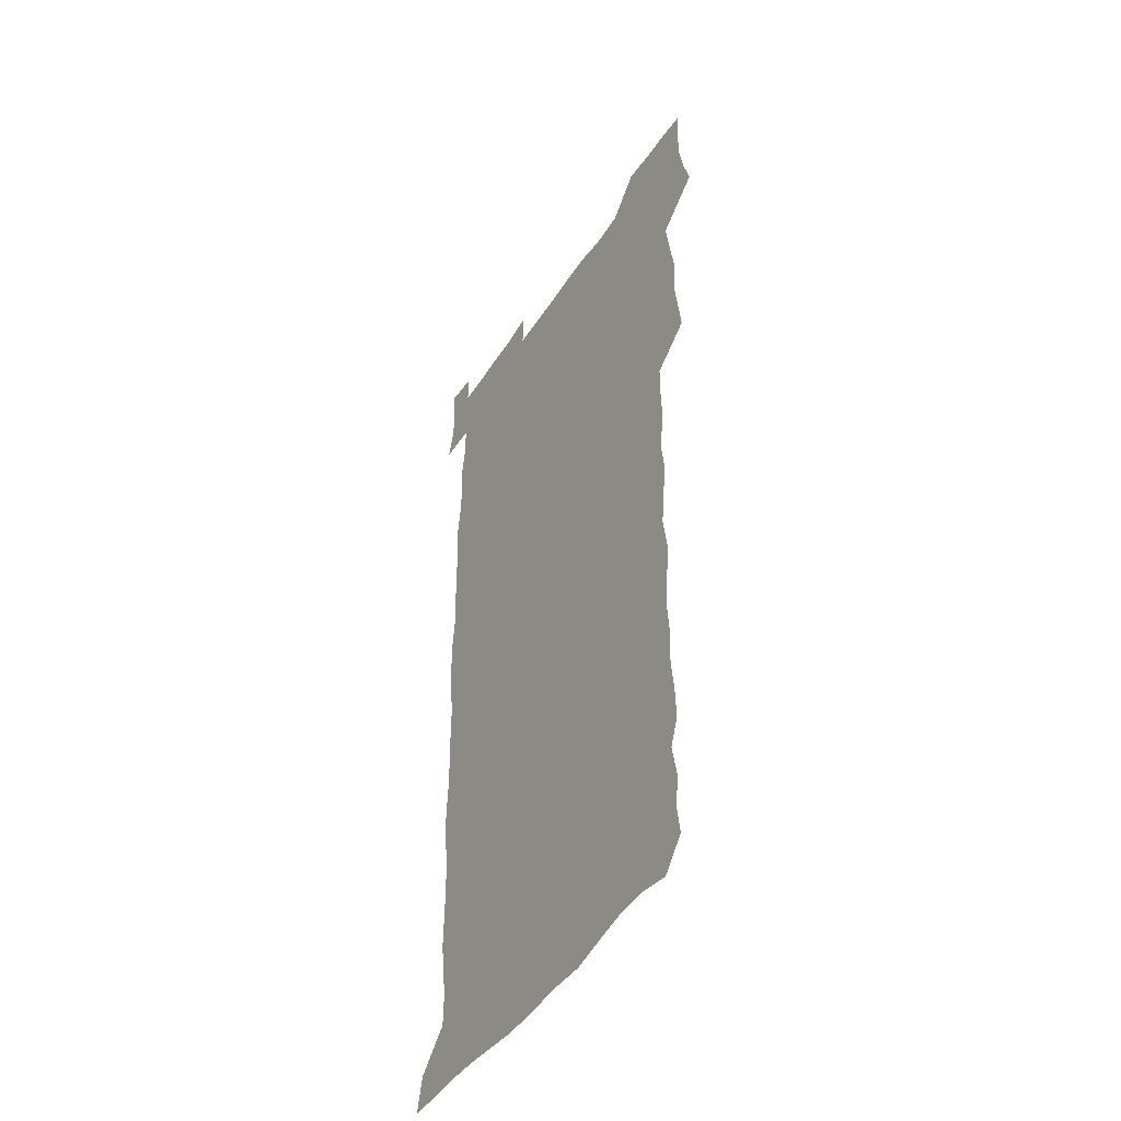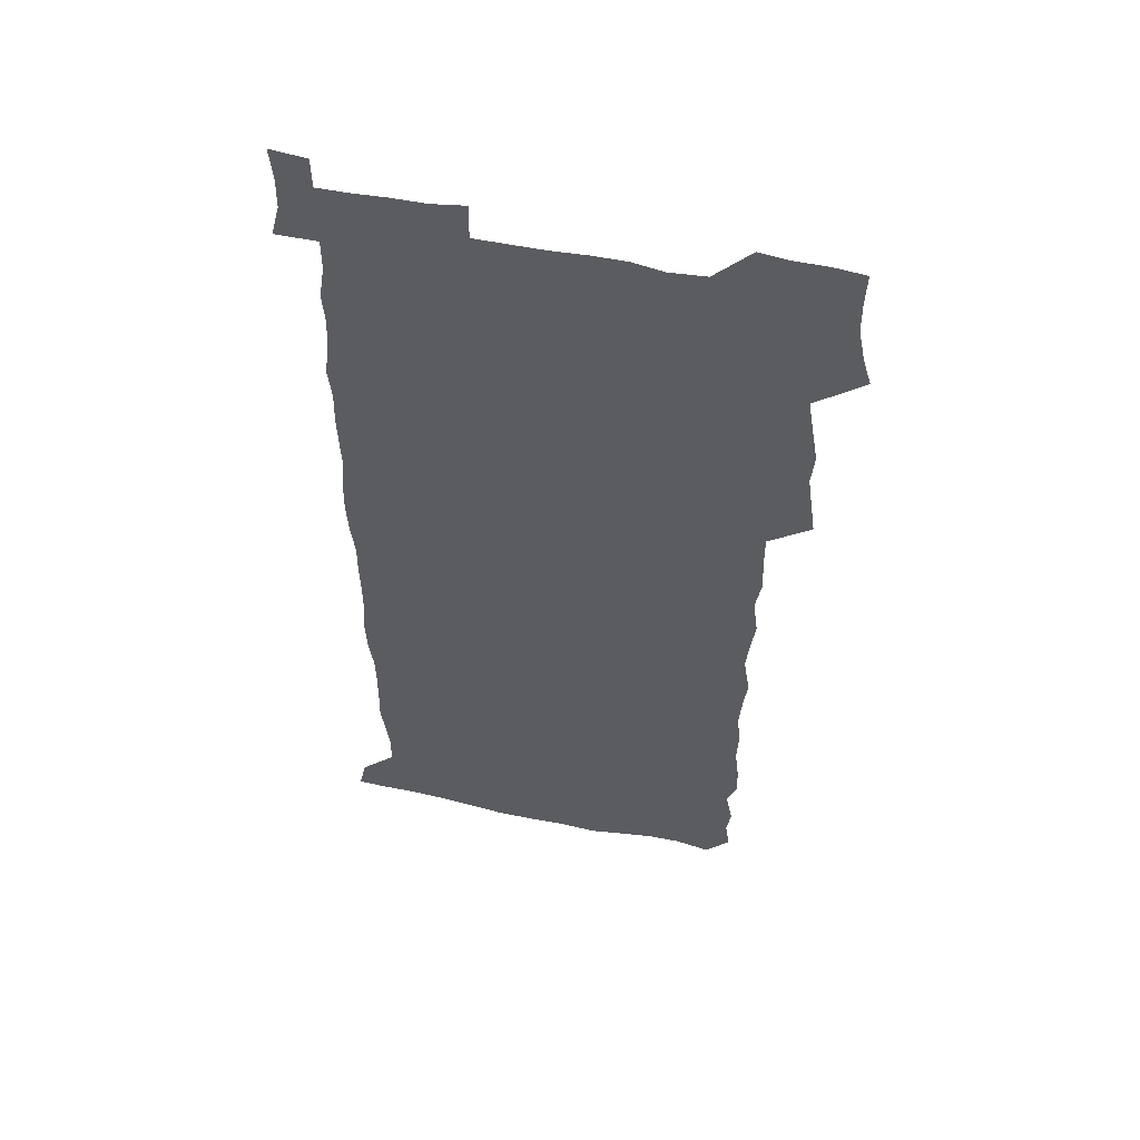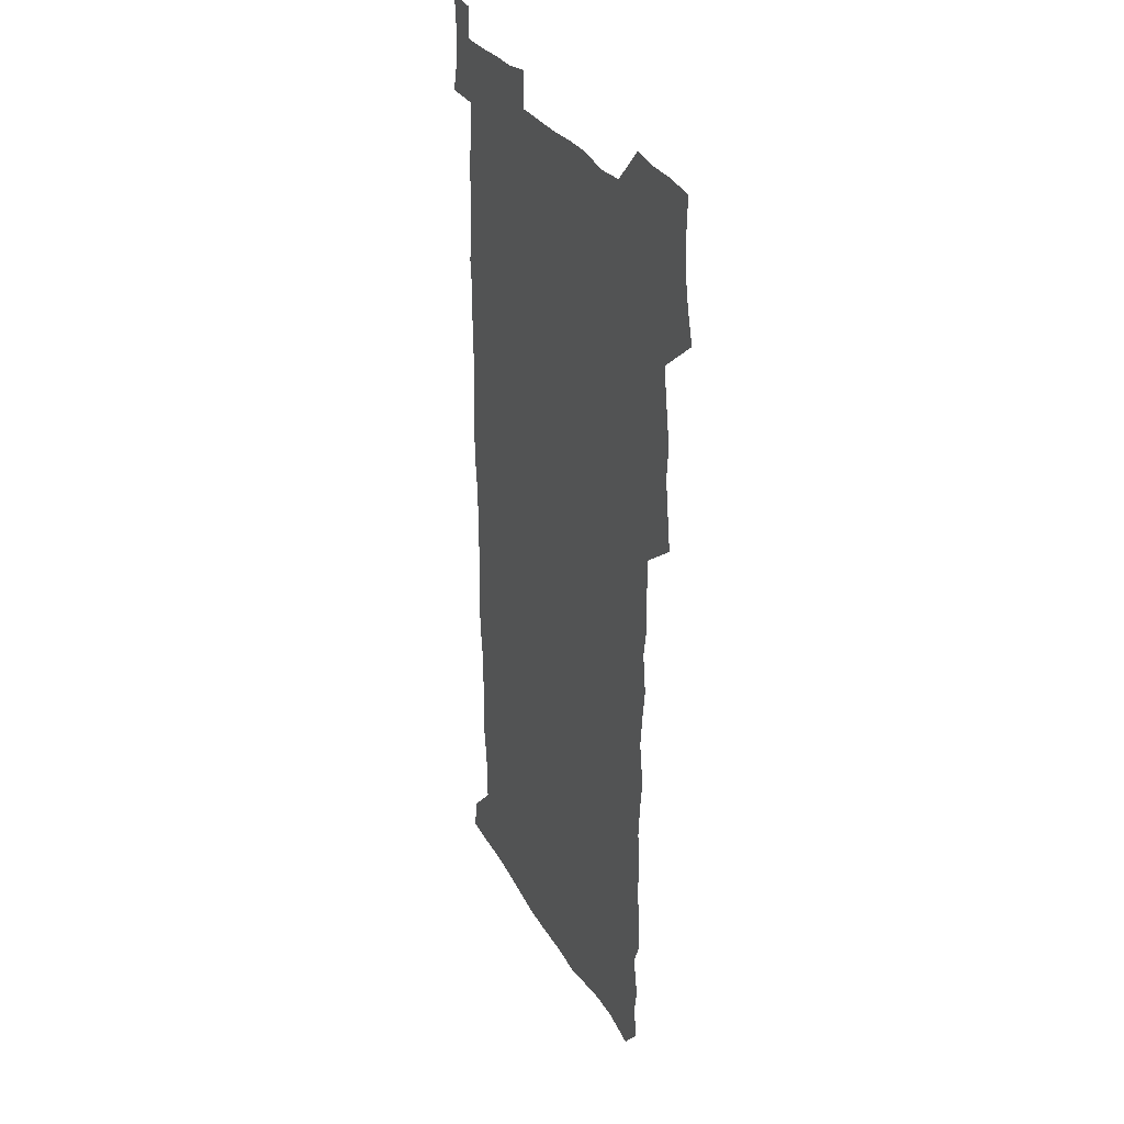
<metadata>
{"format":"obj","ext":"obj","renderer":"f3d","projection":"perspective","resolution":1024,"background":"white","views":[{"elev":-45.5,"azim":-121.1,"up":"+Y"},{"elev":53.8,"azim":-167.4,"up":"+Y"},{"elev":30.2,"azim":-114.4,"up":"+Y"}]}
</metadata>
<code>
v 459.1 527.6 0
v 463.1 541.4 0
v 466 555.8 0
v 466.2 570.4 0
v 465.6 585.6 0
v 472.6 431.8 0
v 474.7 447.1 0
v 476.9 462.8 0
v 475.6 477.7 0
v 478.2 493.8 0
v 481 510.4 0
v 481.4 525.1 0
v 478.8 540.4 0
v 483.7 554.2 0
v 481.9 569.5 0
v 479.7 587 0
v 492.8 158.1 0
v 494.9 172.5 0
v 492.9 184.3 0
v 496.2 201.1 0
v 491.6 212.8 0
v 492.2 227.4 0
v 494 243.3 0
v 493.3 257.8 0
v 494.8 274.7 0
v 493.6 290.1 0
v 491.9 304.6 0
v 494.8 323.3 0
v 493.3 338.2 0
v 491.2 352.8 0
v 493.5 370.2 0
v 490.9 385.3 0
v 491.6 401.7 0
v 491.6 417.7 0
v 494.8 434.5 0
v 494.4 449.4 0
v 496.1 464.8 0
v 496 479.7 0
v 495.6 494.6 0
v 497.6 510.2 0
v 497.4 525.1 0
v 498.2 539.6 0
v 497.3 554.9 0
v 495.8 570.4 0
v 494.1 587 0
v 503.6 145.4 0
v 510 163.5 0
v 513.8 179.7 0
v 511.8 192.2 0
v 513.1 207.4 0
v 513.2 222.1 0
v 515.2 238.5 0
v 515.5 253.6 0
v 514.9 268.1 0
v 513.4 282 0
v 512.9 297 0
v 510.1 310.8 0
v 511 327 0
v 511.6 342.9 0
v 511.1 358.3 0
v 511.4 374 0
v 512.5 390.1 0
v 512.8 405.2 0
v 509.7 419.8 0
v 511.1 435.5 0
v 512.4 451 0
v 512.3 465.5 0
v 510.4 480.2 0
v 512.5 495.3 0
v 512.8 510.1 0
v 513.5 524.7 0
v 513 539.6 0
v 511.7 554.9 0
v 510.2 570.3 0
v 507.7 588.5 0
v 519.6 148.5 0
v 524.4 164.7 0
v 528.7 182.7 0
v 527.6 195.5 0
v 529.3 211.6 0
v 530.3 227.1 0
v 530.4 241.9 0
v 530.5 256.8 0
v 530.2 271.4 0
v 529.5 285.9 0
v 528.9 300.6 0
v 528.7 315.8 0
v 528.8 331.1 0
v 528.5 346.1 0
v 527.8 360.9 0
v 527.7 376.1 0
v 527.9 391.4 0
v 527.6 406.4 0
v 527.1 421.4 0
v 527.2 436.5 0
v 526.6 451.2 0
v 527 466 0
v 529.5 481.3 0
v 528.3 495.7 0
v 528.3 510.2 0
v 528.2 524.7 0
v 528.3 539 0
v 526.9 554.2 0
v 523.8 571.9 0
v 534.5 148.1 0
v 539.7 166.2 0
v 542.3 183.1 0
v 545 200.7 0
v 545.2 215.2 0
v 545.4 229.8 0
v 545.3 244.2 0
v 544.8 258.4 0
v 544.4 272.9 0
v 544.2 287.8 0
v 543.8 302.5 0
v 544.1 318 0
v 543.3 332.2 0
v 543.1 347.1 0
v 542.8 361.9 0
v 543.4 377.7 0
v 542.5 392 0
v 543.9 408.1 0
v 543.1 422.4 0
v 543.3 437.3 0
v 543.6 452.2 0
v 543.6 466.8 0
v 543.3 481.3 0
v 543.2 495.8 0
v 543.2 510.2 0
v 542.7 524.6 0
v 543.8 538.4 0
v 541.5 554.8 0
v 539.9 570.5 0
v 549.2 145.3 0
v 553.6 164 0
v 557.1 184.7 0
v 559.1 202.3 0
v 559.2 216.1 0
v 559.7 231.4 0
v 559.2 245.1 0
v 559.2 259.8 0
v 558.9 274.2 0
v 558.3 288.5 0
v 558.5 304 0
v 557.8 318.1 0
v 557.9 333.2 0
v 557.7 348 0
v 556.9 361.8 0
v 557.7 378 0
v 557.5 392.8 0
v 558.1 408.2 0
v 557.9 422.7 0
v 557.5 437.2 0
v 558 452.2 0
v 557.9 466.7 0
v 557.8 481.3 0
v 557.7 495.8 0
v 557.7 510.2 0
v 557.5 524.6 0
v 557.9 538.4 0
v 556.7 553.8 0
v 554.2 573 0
v 564.1 142.2 0
v 569.8 167.2 0
v 571.2 183.5 0
v 572.4 201.2 0
v 573.7 218.8 0
v 573.7 232.2 0
v 573.2 245.6 0
v 573.1 260.1 0
v 573 275 0
v 572.8 289.7 0
v 572.6 304.5 0
v 572.7 319.6 0
v 572.4 334 0
v 571.4 347.9 0
v 572.6 364.3 0
v 572.8 379.3 0
v 572.5 393.6 0
v 572.5 408.3 0
v 572.4 422.9 0
v 572.3 437.6 0
v 572.7 452.5 0
v 572.1 466.9 0
v 572.2 481.4 0
v 572.5 496 0
v 572.3 510.3 0
v 572.2 524.7 0
v 572 539.2 0
v 571.2 554.7 0
v 569.4 572.9 0
v 581.2 143.1 0
v 584.8 167.6 0
v 586 184.7 0
v 586.6 201.4 0
v 587 216.7 0
v 587.1 232.3 0
v 587.1 246 0
v 587 259.7 0
v 587.2 276.1 0
v 586.8 289.6 0
v 586.8 305.1 0
v 586.7 319.4 0
v 586.9 335 0
v 586.6 349.3 0
v 586.7 364.3 0
v 586.6 378.5 0
v 586.8 393.7 0
v 586.7 408.2 0
v 586.7 423 0
v 586.6 437.3 0
v 586.6 452.4 0
v 586.8 467 0
v 586.7 481.5 0
v 586.7 496 0
v 586.9 510.4 0
v 586.7 524.8 0
v 586.6 539.2 0
v 586.1 554.8 0
v 585.1 571.9 0
v 598.1 142.3 0
v 599.5 165.9 0
v 600.5 186 0
v 600.7 201 0
v 600.7 216 0
v 600.3 232.6 0
v 601.1 244.7 0
v 601 259.3 0
v 600.9 275.7 0
v 600.8 289.9 0
v 600.9 304.2 0
v 600.8 318.9 0
v 600.7 335.8 0
v 600.7 349.2 0
v 601 364.8 0
v 600.9 379.3 0
v 601 393.4 0
v 601 408.2 0
v 601 422.7 0
v 600.9 437.3 0
v 601 452.6 0
v 601.1 467 0
v 601.1 481.5 0
v 601.1 496 0
v 601.2 510.5 0
v 601.2 524.7 0
v 601.1 538.7 0
v 600.8 555.8 0
v 600.5 571.8 0
v 614.8 142.1 0
v 614.8 163.6 0
v 614.6 184.7 0
v 614.7 201.6 0
v 614.8 215.4 0
v 614.6 230.5 0
v 614.8 246.1 0
v 614.9 259.1 0
v 614.7 275.9 0
v 614.7 289.9 0
v 615 304 0
v 614.9 319.3 0
v 614.9 334.5 0
v 614.9 350.1 0
v 615.1 364.3 0
v 615.4 378.4 0
v 615.2 393.7 0
v 615.3 408 0
v 615.4 422.6 0
v 615.2 437.8 0
v 615.4 452.3 0
v 615.4 466.9 0
v 615.5 481.4 0
v 615.9 496.1 0
v 615.6 510.8 0
v 615.7 525.2 0
v 615.5 539.5 0
v 615.8 554.8 0
v 615.7 571.8 0
v 615.7 588.7 0
v 631.1 144 0
v 629.7 168 0
v 629.4 182.5 0
v 628.2 201.6 0
v 628.6 215.2 0
v 629 229.1 0
v 628.7 244.9 0
v 628.6 260.2 0
v 628.8 274.6 0
v 629.2 288.4 0
v 629.2 303.5 0
v 629.2 318.8 0
v 628.9 334.5 0
v 628.8 349.6 0
v 629.1 364 0
v 629.6 378.3 0
v 629.6 393.1 0
v 629.5 407.9 0
v 629.9 422.4 0
v 630.6 436.7 0
v 629.8 452.3 0
v 629.6 466.9 0
v 630 481.3 0
v 630.3 496.1 0
v 630.3 510.8 0
v 630.3 525.3 0
v 630.3 539.9 0
v 630.5 554.7 0
v 630.8 570 0
v 631 586.4 0
v 647.3 145.7 0
v 644.2 167.3 0
v 643.6 182.5 0
v 643.1 198.3 0
v 643.2 213 0
v 643.2 227.8 0
v 642.7 243.6 0
v 644.3 257 0
v 643.2 273.3 0
v 642.5 289.6 0
v 642.9 303.5 0
v 643.7 317.6 0
v 643.6 332.9 0
v 645.1 346.9 0
v 643.7 363 0
v 644.6 377.2 0
v 645.5 391.6 0
v 644.6 407.1 0
v 644.5 422 0
v 644.8 436.8 0
v 644.2 451.9 0
v 645.7 466.4 0
v 644.7 481.4 0
v 645.2 496 0
v 645.3 510.7 0
v 645.3 525.5 0
v 645.2 540.2 0
v 645.4 555 0
v 645.5 569.8 0
v 645.9 586.3 0
v 662.6 146.5 0
v 657.7 168 0
v 657.9 181.1 0
v 658.1 195.2 0
v 657.6 210.9 0
v 657.3 226.2 0
v 657.9 240.6 0
v 658.5 255.3 0
v 658.2 270.9 0
v 659 285.6 0
v 659.4 300.3 0
v 658.1 316.2 0
v 660 330.1 0
v 660.6 344.8 0
v 658.7 361.5 0
v 660 375.7 0
v 660.7 390.5 0
v 659.7 406.1 0
v 659.8 421 0
v 660.7 435.7 0
v 660.4 450.9 0
v 661.7 465.7 0
v 660.7 481 0
v 660.6 495.8 0
v 660.8 510.6 0
v 661.8 525.7 0
v 660.9 540.7 0
v 660.6 555.6 0
v 660.2 570 0
v 660.8 585.4 0
v 677.8 146.1 0
v 673.4 164.3 0
v 672.2 178.2 0
v 671.9 192.8 0
v 673.6 206.1 0
v 675.5 219.8 0
v 675.2 235.1 0
v 675 250.6 0
v 675.4 265.7 0
v 677.4 280 0
v 678 294.8 0
v 676.9 311 0
v 677 326.4 0
v 677.4 341.8 0
v 677.2 357.6 0
v 679 372.4 0
v 679.9 387.2 0
v 679.7 402.7 0
v 678 418.8 0
v 678.7 434 0
v 679.1 449.3 0
v 678.7 464.7 0
v 680.2 479.8 0
v 678.2 495.3 0
v 677.4 510.5 0
v 678.5 525.6 0
v 676 541.6 0
v 675.9 556.6 0
v 675.3 570.6 0
v 675.6 585.3 0
v 675.9 599.8 0
v 691.5 146.5 0
v 688.2 162.1 0
v 694.9 556.6 0
v 691 571.6 0
v 690.6 585.9 0
v 692.1 601.5 0
f 11 12 1
f 1 12 2
f 12 13 2
f 2 13 3
f 13 14 3
f 3 14 4
f 14 15 4
f 4 15 5
f 15 16 5
f 34 35 6
f 6 35 7
f 35 36 7
f 7 36 8
f 36 37 8
f 8 37 9
f 37 38 9
f 9 38 10
f 38 39 10
f 10 39 11
f 39 40 11
f 11 40 12
f 40 41 12
f 12 41 13
f 41 42 13
f 13 42 14
f 42 43 14
f 14 43 15
f 43 44 15
f 15 44 16
f 44 45 16
f 46 47 17
f 17 47 18
f 47 48 18
f 18 48 19
f 48 49 19
f 19 49 20
f 49 50 20
f 20 50 21
f 50 51 21
f 21 51 22
f 51 52 22
f 22 52 23
f 52 53 23
f 23 53 24
f 53 54 24
f 24 54 25
f 54 55 25
f 25 55 26
f 55 56 26
f 26 56 27
f 56 57 27
f 27 57 28
f 57 58 28
f 28 58 29
f 58 59 29
f 29 59 30
f 59 60 30
f 30 60 31
f 60 61 31
f 31 61 32
f 61 62 32
f 32 62 33
f 62 63 33
f 33 63 34
f 63 64 34
f 34 64 35
f 64 65 35
f 35 65 36
f 65 66 36
f 36 66 37
f 66 67 37
f 37 67 38
f 67 68 38
f 38 68 39
f 68 69 39
f 39 69 40
f 69 70 40
f 40 70 41
f 70 71 41
f 41 71 42
f 71 72 42
f 42 72 43
f 72 73 43
f 43 73 44
f 73 74 44
f 44 74 45
f 74 75 45
f 46 76 47
f 76 77 47
f 47 77 48
f 77 78 48
f 48 78 49
f 78 79 49
f 49 79 50
f 79 80 50
f 50 80 51
f 80 81 51
f 51 81 52
f 81 82 52
f 52 82 53
f 82 83 53
f 53 83 54
f 83 84 54
f 54 84 55
f 84 85 55
f 55 85 56
f 85 86 56
f 56 86 57
f 86 87 57
f 57 87 58
f 87 88 58
f 58 88 59
f 88 89 59
f 59 89 60
f 89 90 60
f 60 90 61
f 90 91 61
f 61 91 62
f 91 92 62
f 62 92 63
f 92 93 63
f 63 93 64
f 93 94 64
f 64 94 65
f 94 95 65
f 65 95 66
f 95 96 66
f 66 96 67
f 96 97 67
f 67 97 68
f 97 98 68
f 68 98 69
f 98 99 69
f 69 99 70
f 99 100 70
f 70 100 71
f 100 101 71
f 71 101 72
f 101 102 72
f 72 102 73
f 102 103 73
f 73 103 74
f 103 104 74
f 74 104 75
f 76 105 77
f 105 106 77
f 77 106 78
f 106 107 78
f 78 107 79
f 107 108 79
f 79 108 80
f 108 109 80
f 80 109 81
f 109 110 81
f 81 110 82
f 110 111 82
f 82 111 83
f 111 112 83
f 83 112 84
f 112 113 84
f 84 113 85
f 113 114 85
f 85 114 86
f 114 115 86
f 86 115 87
f 115 116 87
f 87 116 88
f 116 117 88
f 88 117 89
f 117 118 89
f 89 118 90
f 118 119 90
f 90 119 91
f 119 120 91
f 91 120 92
f 120 121 92
f 92 121 93
f 121 122 93
f 93 122 94
f 122 123 94
f 94 123 95
f 123 124 95
f 95 124 96
f 124 125 96
f 96 125 97
f 125 126 97
f 97 126 98
f 126 127 98
f 98 127 99
f 127 128 99
f 99 128 100
f 128 129 100
f 100 129 101
f 129 130 101
f 101 130 102
f 130 131 102
f 102 131 103
f 131 132 103
f 103 132 104
f 132 133 104
f 105 134 106
f 134 135 106
f 106 135 107
f 135 136 107
f 107 136 108
f 136 137 108
f 108 137 109
f 137 138 109
f 109 138 110
f 138 139 110
f 110 139 111
f 139 140 111
f 111 140 112
f 140 141 112
f 112 141 113
f 141 142 113
f 113 142 114
f 142 143 114
f 114 143 115
f 143 144 115
f 115 144 116
f 144 145 116
f 116 145 117
f 145 146 117
f 117 146 118
f 146 147 118
f 118 147 119
f 147 148 119
f 119 148 120
f 148 149 120
f 120 149 121
f 149 150 121
f 121 150 122
f 150 151 122
f 122 151 123
f 151 152 123
f 123 152 124
f 152 153 124
f 124 153 125
f 153 154 125
f 125 154 126
f 154 155 126
f 126 155 127
f 155 156 127
f 127 156 128
f 156 157 128
f 128 157 129
f 157 158 129
f 129 158 130
f 158 159 130
f 130 159 131
f 159 160 131
f 131 160 132
f 160 161 132
f 132 161 133
f 161 162 133
f 134 163 135
f 163 164 135
f 135 164 136
f 164 165 136
f 136 165 137
f 165 166 137
f 137 166 138
f 166 167 138
f 138 167 139
f 167 168 139
f 139 168 140
f 168 169 140
f 140 169 141
f 169 170 141
f 141 170 142
f 170 171 142
f 142 171 143
f 171 172 143
f 143 172 144
f 172 173 144
f 144 173 145
f 173 174 145
f 145 174 146
f 174 175 146
f 146 175 147
f 175 176 147
f 147 176 148
f 176 177 148
f 148 177 149
f 177 178 149
f 149 178 150
f 178 179 150
f 150 179 151
f 179 180 151
f 151 180 152
f 180 181 152
f 152 181 153
f 181 182 153
f 153 182 154
f 182 183 154
f 154 183 155
f 183 184 155
f 155 184 156
f 184 185 156
f 156 185 157
f 185 186 157
f 157 186 158
f 186 187 158
f 158 187 159
f 187 188 159
f 159 188 160
f 188 189 160
f 160 189 161
f 189 190 161
f 161 190 162
f 190 191 162
f 163 192 164
f 192 193 164
f 164 193 165
f 193 194 165
f 165 194 166
f 194 195 166
f 166 195 167
f 195 196 167
f 167 196 168
f 196 197 168
f 168 197 169
f 197 198 169
f 169 198 170
f 198 199 170
f 170 199 171
f 199 200 171
f 171 200 172
f 200 201 172
f 172 201 173
f 201 202 173
f 173 202 174
f 202 203 174
f 174 203 175
f 203 204 175
f 175 204 176
f 204 205 176
f 176 205 177
f 205 206 177
f 177 206 178
f 206 207 178
f 178 207 179
f 207 208 179
f 179 208 180
f 208 209 180
f 180 209 181
f 209 210 181
f 181 210 182
f 210 211 182
f 182 211 183
f 211 212 183
f 183 212 184
f 212 213 184
f 184 213 185
f 213 214 185
f 185 214 186
f 214 215 186
f 186 215 187
f 215 216 187
f 187 216 188
f 216 217 188
f 188 217 189
f 217 218 189
f 189 218 190
f 218 219 190
f 190 219 191
f 219 220 191
f 192 221 193
f 221 222 193
f 193 222 194
f 222 223 194
f 194 223 195
f 223 224 195
f 195 224 196
f 224 225 196
f 196 225 197
f 225 226 197
f 197 226 198
f 226 227 198
f 198 227 199
f 227 228 199
f 199 228 200
f 228 229 200
f 200 229 201
f 229 230 201
f 201 230 202
f 230 231 202
f 202 231 203
f 231 232 203
f 203 232 204
f 232 233 204
f 204 233 205
f 233 234 205
f 205 234 206
f 234 235 206
f 206 235 207
f 235 236 207
f 207 236 208
f 236 237 208
f 208 237 209
f 237 238 209
f 209 238 210
f 238 239 210
f 210 239 211
f 239 240 211
f 211 240 212
f 240 241 212
f 212 241 213
f 241 242 213
f 213 242 214
f 242 243 214
f 214 243 215
f 243 244 215
f 215 244 216
f 244 245 216
f 216 245 217
f 245 246 217
f 217 246 218
f 246 247 218
f 218 247 219
f 247 248 219
f 219 248 220
f 248 249 220
f 221 250 222
f 250 251 222
f 222 251 223
f 251 252 223
f 223 252 224
f 252 253 224
f 224 253 225
f 253 254 225
f 225 254 226
f 254 255 226
f 226 255 227
f 255 256 227
f 227 256 228
f 256 257 228
f 228 257 229
f 257 258 229
f 229 258 230
f 258 259 230
f 230 259 231
f 259 260 231
f 231 260 232
f 260 261 232
f 232 261 233
f 261 262 233
f 233 262 234
f 262 263 234
f 234 263 235
f 263 264 235
f 235 264 236
f 264 265 236
f 236 265 237
f 265 266 237
f 237 266 238
f 266 267 238
f 238 267 239
f 267 268 239
f 239 268 240
f 268 269 240
f 240 269 241
f 269 270 241
f 241 270 242
f 270 271 242
f 242 271 243
f 271 272 243
f 243 272 244
f 272 273 244
f 244 273 245
f 273 274 245
f 245 274 246
f 274 275 246
f 246 275 247
f 275 276 247
f 247 276 248
f 276 277 248
f 248 277 249
f 277 278 249
f 250 280 251
f 280 281 251
f 251 281 252
f 281 282 252
f 252 282 253
f 282 283 253
f 253 283 254
f 283 284 254
f 254 284 255
f 284 285 255
f 255 285 256
f 285 286 256
f 256 286 257
f 286 287 257
f 257 287 258
f 287 288 258
f 258 288 259
f 288 289 259
f 259 289 260
f 289 290 260
f 260 290 261
f 290 291 261
f 261 291 262
f 291 292 262
f 262 292 263
f 292 293 263
f 263 293 264
f 293 294 264
f 264 294 265
f 294 295 265
f 265 295 266
f 295 296 266
f 266 296 267
f 296 297 267
f 267 297 268
f 297 298 268
f 268 298 269
f 298 299 269
f 269 299 270
f 299 300 270
f 270 300 271
f 300 301 271
f 271 301 272
f 301 302 272
f 272 302 273
f 302 303 273
f 273 303 274
f 303 304 274
f 274 304 275
f 304 305 275
f 275 305 276
f 305 306 276
f 276 306 277
f 306 307 277
f 277 307 278
f 307 308 278
f 278 308 279
f 308 309 279
f 280 310 281
f 310 311 281
f 281 311 282
f 311 312 282
f 282 312 283
f 312 313 283
f 283 313 284
f 313 314 284
f 284 314 285
f 314 315 285
f 285 315 286
f 315 316 286
f 286 316 287
f 316 317 287
f 287 317 288
f 317 318 288
f 288 318 289
f 318 319 289
f 289 319 290
f 319 320 290
f 290 320 291
f 320 321 291
f 291 321 292
f 321 322 292
f 292 322 293
f 322 323 293
f 293 323 294
f 323 324 294
f 294 324 295
f 324 325 295
f 295 325 296
f 325 326 296
f 296 326 297
f 326 327 297
f 297 327 298
f 327 328 298
f 298 328 299
f 328 329 299
f 299 329 300
f 329 330 300
f 300 330 301
f 330 331 301
f 301 331 302
f 331 332 302
f 302 332 303
f 332 333 303
f 303 333 304
f 333 334 304
f 304 334 305
f 334 335 305
f 305 335 306
f 335 336 306
f 306 336 307
f 336 337 307
f 307 337 308
f 337 338 308
f 308 338 309
f 338 339 309
f 310 340 311
f 340 341 311
f 311 341 312
f 341 342 312
f 312 342 313
f 342 343 313
f 313 343 314
f 343 344 314
f 314 344 315
f 344 345 315
f 315 345 316
f 345 346 316
f 316 346 317
f 346 347 317
f 317 347 318
f 347 348 318
f 318 348 319
f 348 349 319
f 319 349 320
f 349 350 320
f 320 350 321
f 350 351 321
f 321 351 322
f 351 352 322
f 322 352 323
f 352 353 323
f 323 353 324
f 353 354 324
f 324 354 325
f 354 355 325
f 325 355 326
f 355 356 326
f 326 356 327
f 356 357 327
f 327 357 328
f 357 358 328
f 328 358 329
f 358 359 329
f 329 359 330
f 359 360 330
f 330 360 331
f 360 361 331
f 331 361 332
f 361 362 332
f 332 362 333
f 362 363 333
f 333 363 334
f 363 364 334
f 334 364 335
f 364 365 335
f 335 365 336
f 365 366 336
f 336 366 337
f 366 367 337
f 337 367 338
f 367 368 338
f 338 368 339
f 368 369 339
f 340 370 341
f 370 371 341
f 341 371 342
f 371 372 342
f 342 372 343
f 372 373 343
f 343 373 344
f 373 374 344
f 344 374 345
f 374 375 345
f 345 375 346
f 375 376 346
f 346 376 347
f 376 377 347
f 347 377 348
f 377 378 348
f 348 378 349
f 378 379 349
f 349 379 350
f 379 380 350
f 350 380 351
f 380 381 351
f 351 381 352
f 381 382 352
f 352 382 353
f 382 383 353
f 353 383 354
f 383 384 354
f 354 384 355
f 384 385 355
f 355 385 356
f 385 386 356
f 356 386 357
f 386 387 357
f 357 387 358
f 387 388 358
f 358 388 359
f 388 389 359
f 359 389 360
f 389 390 360
f 360 390 361
f 390 391 361
f 361 391 362
f 391 392 362
f 362 392 363
f 392 393 363
f 363 393 364
f 393 394 364
f 364 394 365
f 394 395 365
f 365 395 366
f 395 396 366
f 366 396 367
f 396 397 367
f 367 397 368
f 397 398 368
f 368 398 369
f 398 399 369
f 370 401 371
f 401 402 371
f 371 402 372
f 397 403 398
f 403 404 398
f 398 404 399
f 404 405 399
f 399 405 400
f 405 406 400

</code>
